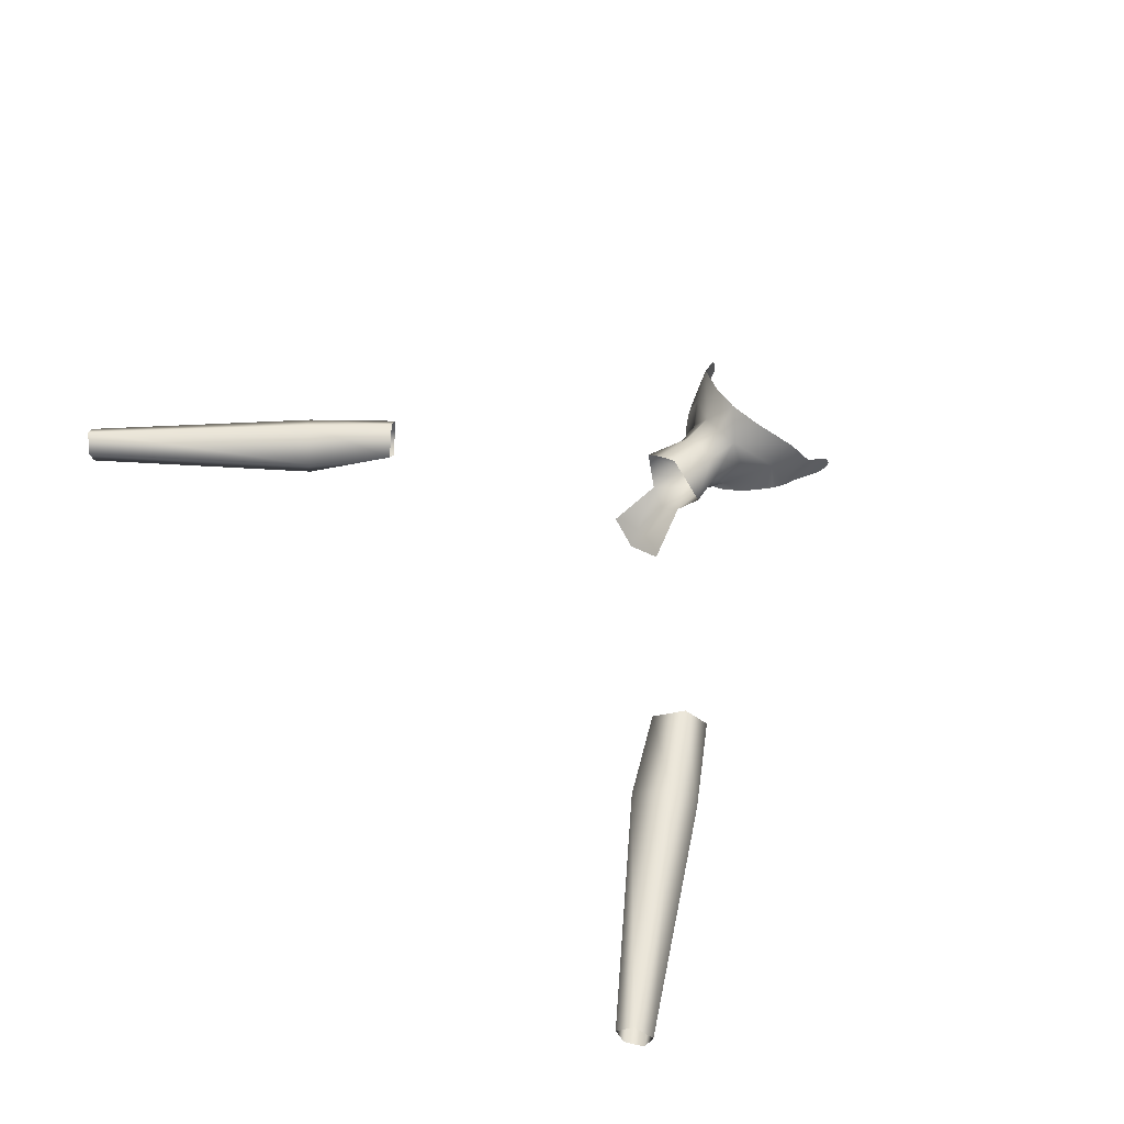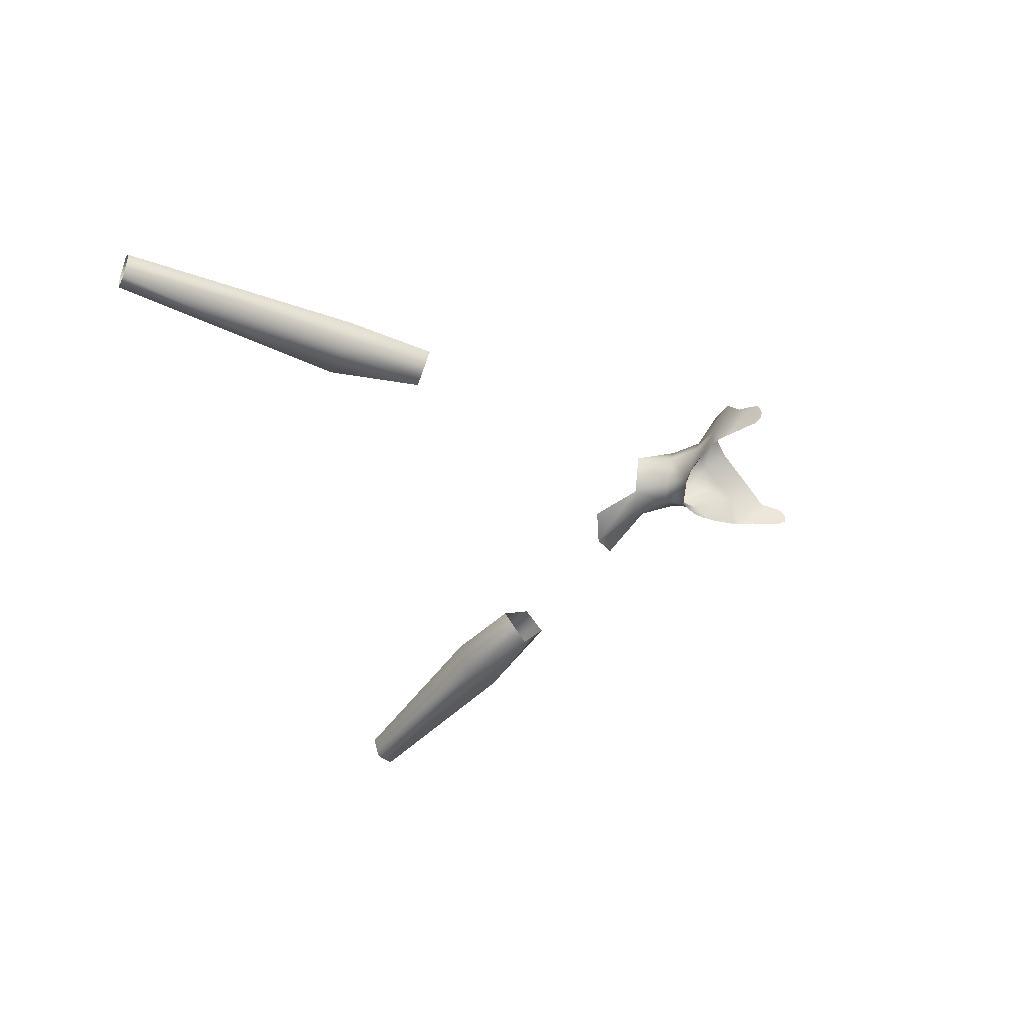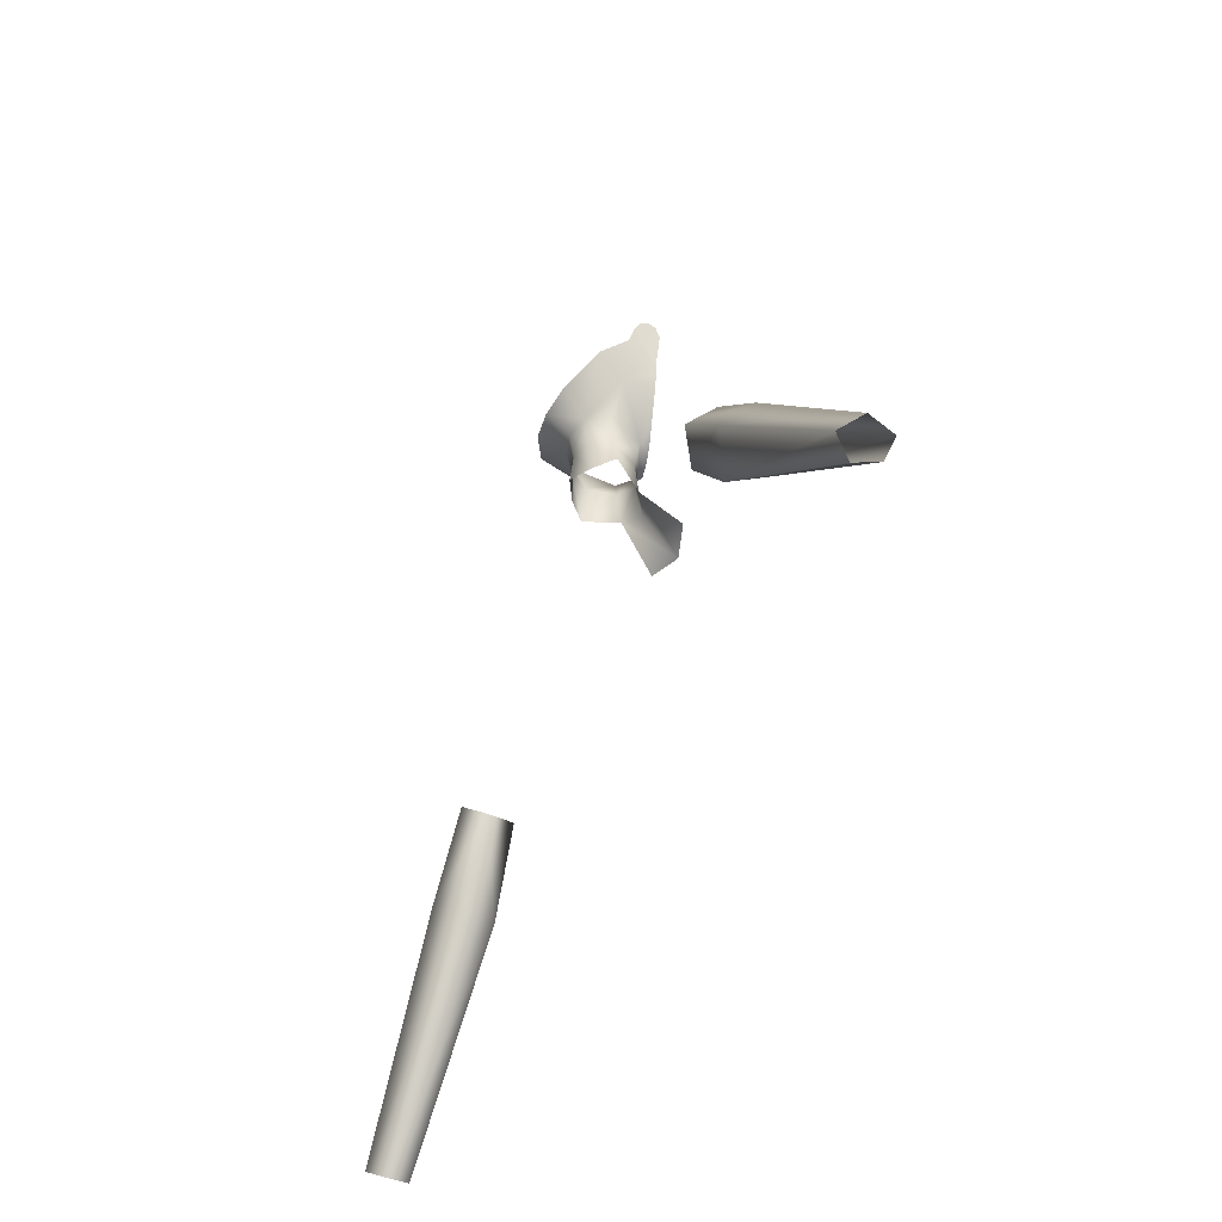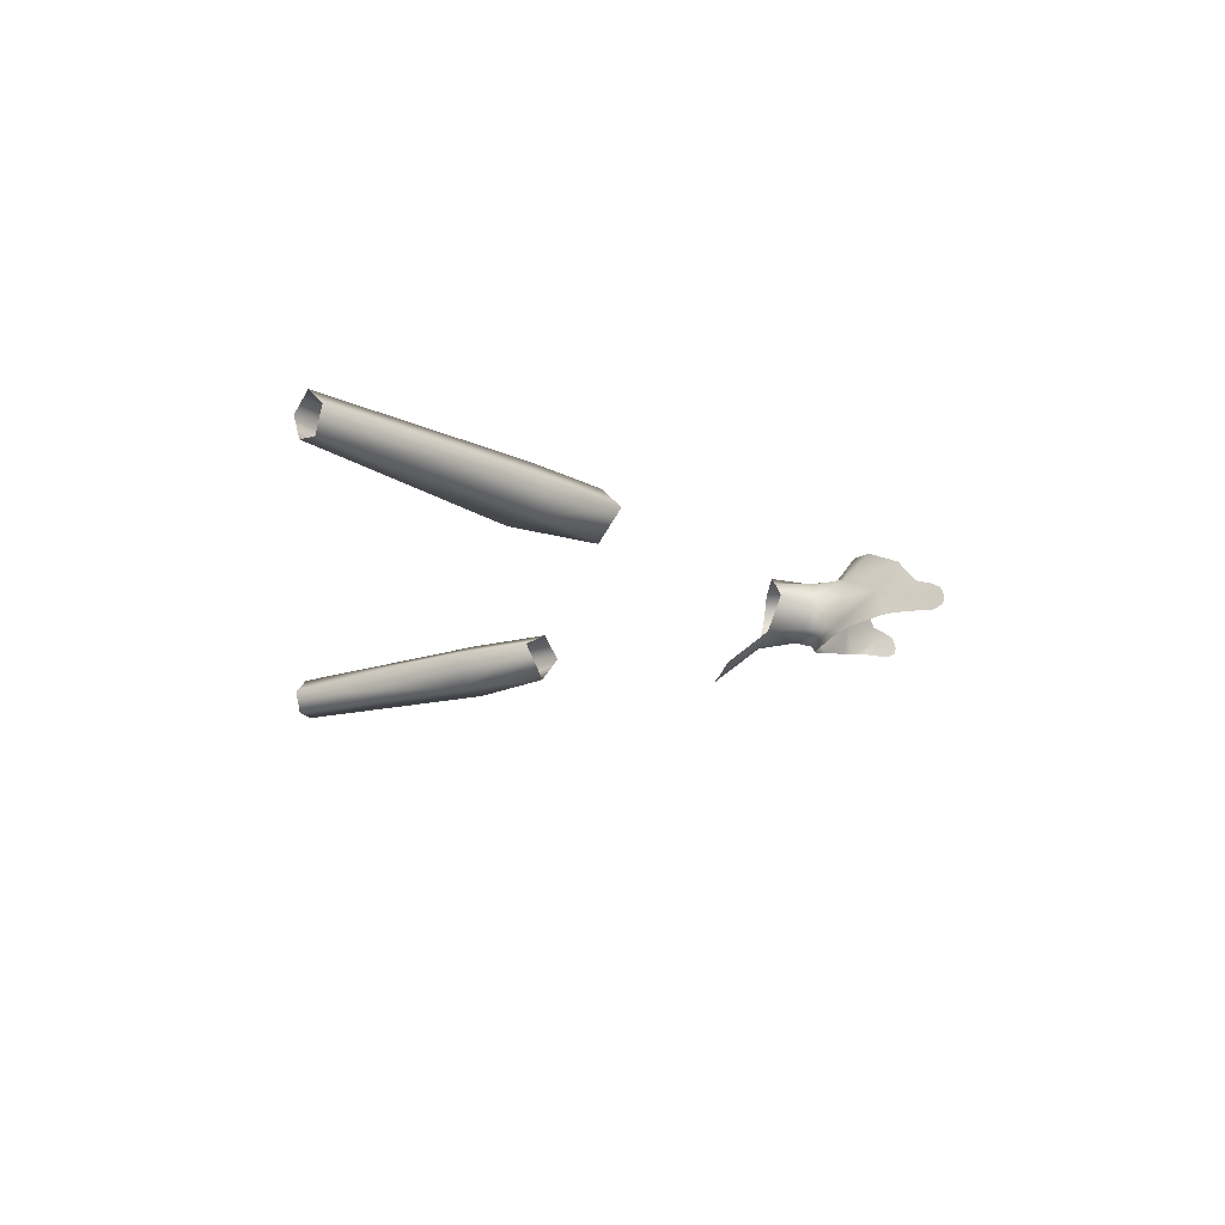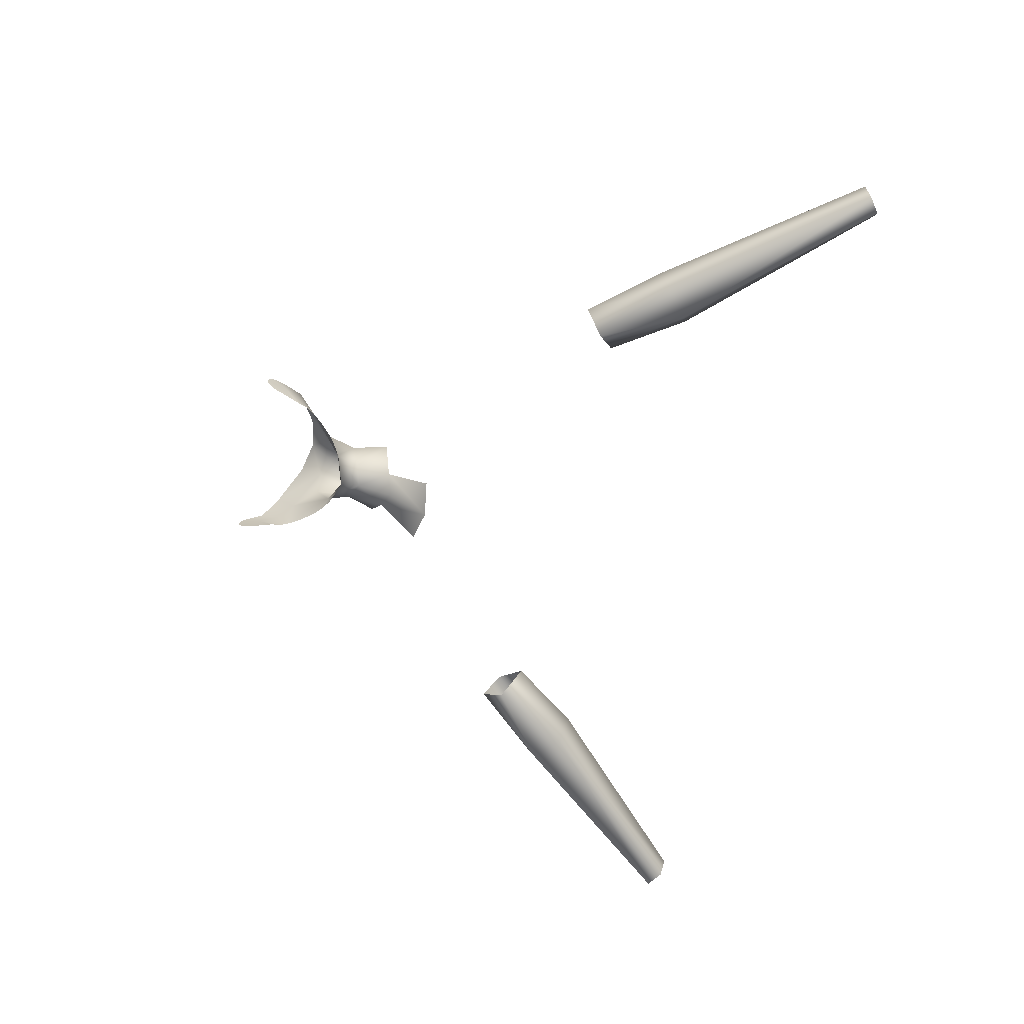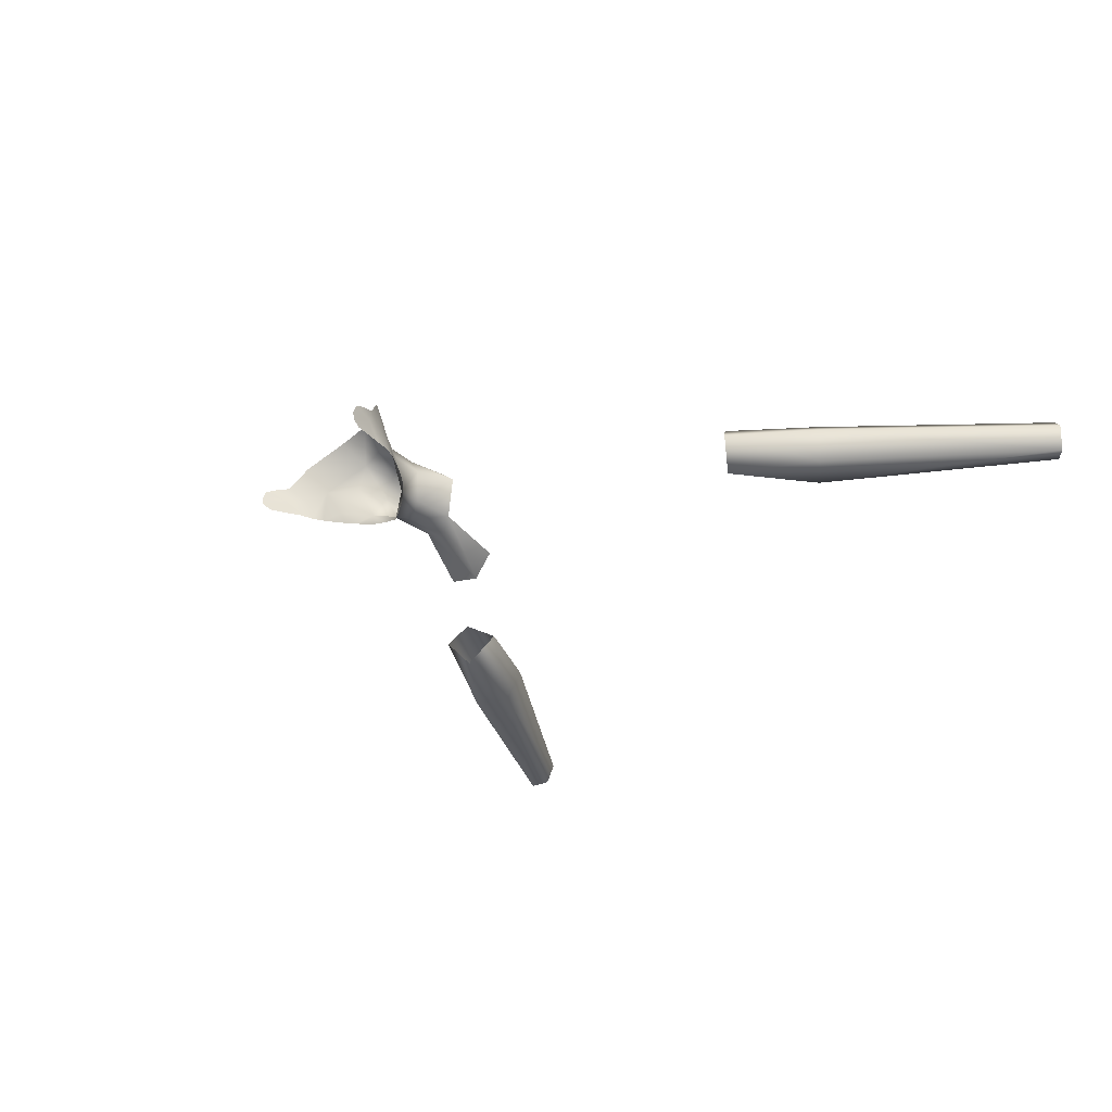
<metadata>
{"format":"obj","ext":"obj","renderer":"f3d","projection":"perspective","resolution":1024,"background":"white","views":[{"elev":55.7,"azim":-130.6,"up":"+Y"},{"elev":-41.5,"azim":-75.5,"up":"+Y"},{"elev":-48.4,"azim":-114.0,"up":"+Z"},{"elev":-16.5,"azim":-97.7,"up":"+Y"},{"elev":-67.1,"azim":76.2,"up":"+Y"},{"elev":-33.1,"azim":54.3,"up":"+Y"}]}
</metadata>
<code>
g NPC_Female_Size01_Body_009_LOD3
v -0.3576 0.04704 0.907
v -0.3473 0.03348 0.8988
v -0.2116 0.03682 1.035
v -0.2362 0.05197 1.055
v -0.1708 0.03777 1.094
v -0.3692 0.03311 0.9162
v -0.1894 0.0511 1.112
v -0.252 0.03403 1.068
v -0.2023 0.03346 1.124
v -0.3646 0.0134 0.9125
v -0.2454 0.009301 1.062
v -0.1876 0.01081 1.11
v -0.2223 0.009147 1.043
v -0.3524 0.01557 0.9029
v -0.1708 0.03777 1.094
v -0.3473 0.03348 0.8988
v -0.2116 0.03682 1.035
v 0.3576 0.04704 0.907
v 0.2116 0.03682 1.035
v 0.3473 0.03348 0.8988
v 0.2362 0.05197 1.055
v 0.1708 0.03777 1.094
v 0.3692 0.03311 0.9162
v 0.1894 0.0511 1.112
v 0.252 0.03403 1.068
v 0.2023 0.03346 1.124
v 0.3646 0.0134 0.9125
v 0.2454 0.009301 1.062
v 0.1876 0.01081 1.11
v 0.2223 0.009147 1.043
v 0.3524 0.01557 0.9029
v 0.1708 0.03777 1.094
v 0.3473 0.03348 0.8988
v 0.2116 0.03682 1.035
v -0 0.04717 1.303
v -0.0166 0.04094 1.272
v -0 0.05029 1.273
v -0.01456 0.04262 1.303
v -0 0.05061 1.326
v -0.03223 0.02691 1.273
v -0.02375 0.02719 1.302
v -0.01722 0.04669 1.327
v -0.02858 0.02944 1.326
v -0.04762 0.02912 1.345
v -0.01572 0.002322 1.265
v -0 -0.03544 1.226
v -0.02694 -0.02695 1.231
v -0 -0.007845 1.261
v -0 -0.00196 1.29
v -0.01571 0.00563 1.295
v -0.03223 0.02691 1.273
v -0.02375 0.02719 1.302
v -0.02207 0.004176 1.315
v -0 -0.004397 1.303
v -0.02858 0.02944 1.326
v -0 -0.008249 1.306
v -0.01053 -0.006435 1.309
v -0.02227 -0.003566 1.313
v -0.03104 -0.0007092 1.319
v -0.03673 0.001056 1.323
v -0.04762 0.02912 1.345
v -0.04273 0.01013 1.334
v -0.0426 0.002709 1.328
v -0.04923 0.004521 1.336
v -0.05476 0.006073 1.343
v -0.05936 0.007513 1.351
v -0.05996 0.02269 1.357
v -0.06727 0.02143 1.373
v -0.0622 0.008518 1.361
v -0.06494 0.008596 1.369
v -0 0.04717 1.303
v -0 0.05029 1.273
v 0.0166 0.04094 1.272
v 0.01456 0.04262 1.303
v -0 0.05061 1.326
v 0.03223 0.02691 1.273
v 0.02375 0.02719 1.302
v 0.01722 0.04669 1.327
v 0.02858 0.02944 1.326
v 0.04762 0.02912 1.345
v 0.01572 0.002322 1.265
v 0.02694 -0.02695 1.231
v -0 -0.03544 1.226
v -0 -0.007845 1.261
v -0 -0.00196 1.29
v 0.01571 0.00563 1.295
v 0.03223 0.02691 1.273
v 0.02375 0.02719 1.302
v 0.02207 0.004176 1.315
v -0 -0.004397 1.303
v 0.02858 0.02944 1.326
v -0 -0.008249 1.306
v 0.01053 -0.006435 1.309
v 0.02227 -0.003566 1.313
v 0.03104 -0.0007092 1.319
v 0.03673 0.001056 1.323
v 0.04762 0.02912 1.345
v 0.04273 0.01013 1.334
v 0.0426 0.002709 1.328
v 0.04923 0.004521 1.336
v 0.05476 0.006073 1.343
v 0.05936 0.007513 1.351
v 0.05996 0.02269 1.357
v 0.06727 0.02143 1.373
v 0.0622 0.008518 1.361
v 0.06494 0.008596 1.369
v 0.05475 0.05125 1.361
v 0.05996 0.02269 1.357
v 0.06582 0.03273 1.372
v 0.04762 0.02912 1.345
v 0.01722 0.04669 1.327
v 0.02548 0.06639 1.345
v -0 0.07034 1.34
v -0 0.05061 1.326
v 0.06727 0.02143 1.373
v 0.06494 0.008596 1.369
v 0.06752 0.00879 1.376
v 0.06969 0.008865 1.384
v 0.07212 0.01296 1.39
v 0.07307 0.01803 1.391
v 0.07324 0.02263 1.39
v 0.07248 0.02643 1.388
v 0.07003 0.02979 1.382
v 0.06582 0.03273 1.372
v 0.05996 0.02269 1.357
v -0.05475 0.05125 1.361
v -0.06582 0.03273 1.372
v -0.05996 0.02269 1.357
v -0.04762 0.02912 1.345
v -0.01722 0.04669 1.327
v -0.02548 0.06639 1.345
v -0 0.07034 1.34
v -0 0.05061 1.326
v -0.06727 0.02143 1.373
v -0.06752 0.00879 1.376
v -0.06494 0.008596 1.369
v -0.06969 0.008865 1.384
v -0.07212 0.01296 1.39
v -0.07307 0.01803 1.391
v -0.07324 0.02263 1.39
v -0.07248 0.02643 1.388
v -0.07003 0.02979 1.382
v -0.06582 0.03273 1.372
v -0.05996 0.02269 1.357
g NPC_Female_Size01_Body_009_LOD3_0
f 3 2 1
f 4 3 1
f 5 3 4
f 1 6 4
f 7 5 4
f 6 8 4
f 4 8 7
f 8 9 7
f 8 6 10
f 9 8 11
f 11 8 10
f 12 9 11
f 13 11 10
f 12 11 13
f 14 13 10
f 13 15 12
f 13 14 16
f 13 17 15
f 17 13 16
f 20 19 18
f 19 21 18
f 19 22 21
f 23 18 21
f 22 24 21
f 25 23 21
f 25 21 24
f 26 25 24
f 23 25 27
f 25 26 28
f 25 28 27
f 26 29 28
f 28 30 27
f 28 29 30
f 30 31 27
f 32 30 29
f 31 30 33
f 32 34 30
f 30 34 33
f 37 36 35
f 36 38 35
f 39 35 38
f 36 40 38
f 40 41 38
f 42 39 38
f 38 41 42
f 41 43 42
f 44 42 43
f 47 46 45
f 46 48 45
f 45 48 49
f 50 45 49
f 51 45 50
f 52 51 50
f 50 49 53
f 52 50 53
f 49 54 53
f 55 52 53
f 54 56 53
f 56 57 53
f 57 58 53
f 58 59 53
f 59 60 53
f 55 53 61
f 53 60 62
f 53 62 61
f 60 63 62
f 64 62 63
f 62 64 65
f 62 65 61
f 65 66 61
f 66 67 61
f 67 66 68
f 68 66 69
f 69 70 68
f 73 72 71
f 74 73 71
f 71 75 74
f 76 73 74
f 77 76 74
f 75 78 74
f 77 74 78
f 79 77 78
f 80 79 78
f 83 82 81
f 84 83 81
f 84 81 85
f 81 86 85
f 81 87 86
f 87 88 86
f 85 86 89
f 86 88 89
f 90 85 89
f 88 91 89
f 92 90 89
f 93 92 89
f 94 93 89
f 95 94 89
f 96 95 89
f 89 91 97
f 96 89 98
f 98 89 97
f 99 96 98
f 98 100 99
f 100 98 101
f 101 98 97
f 102 101 97
f 103 102 97
f 103 104 102
f 102 104 105
f 106 105 104
f 109 108 107
f 108 110 107
f 107 110 111
f 112 107 111
f 112 111 113
f 111 114 113
f 117 116 115
f 118 117 115
f 115 119 118
f 120 119 115
f 121 120 115
f 121 115 122
f 115 123 122
f 115 124 123
f 115 125 124
f 128 127 126
f 129 128 126
f 129 126 130
f 126 131 130
f 130 131 132
f 133 130 132
f 136 135 134
f 137 134 135
f 138 134 137
f 139 134 138
f 140 134 139
f 134 140 141
f 142 134 141
f 143 134 142
f 144 134 143

</code>
